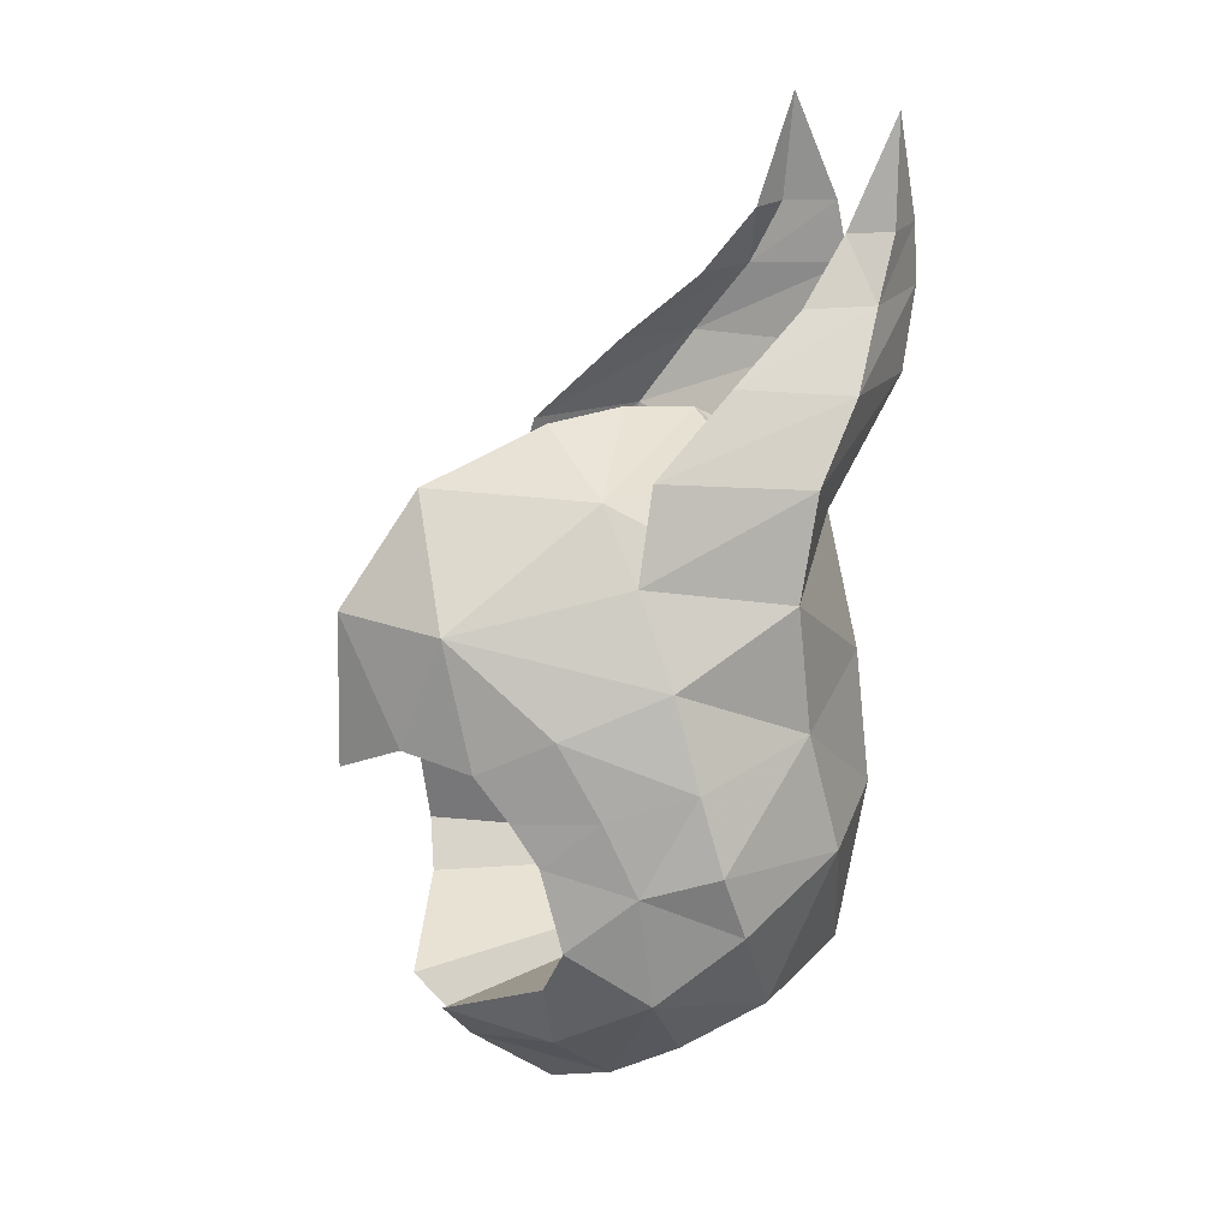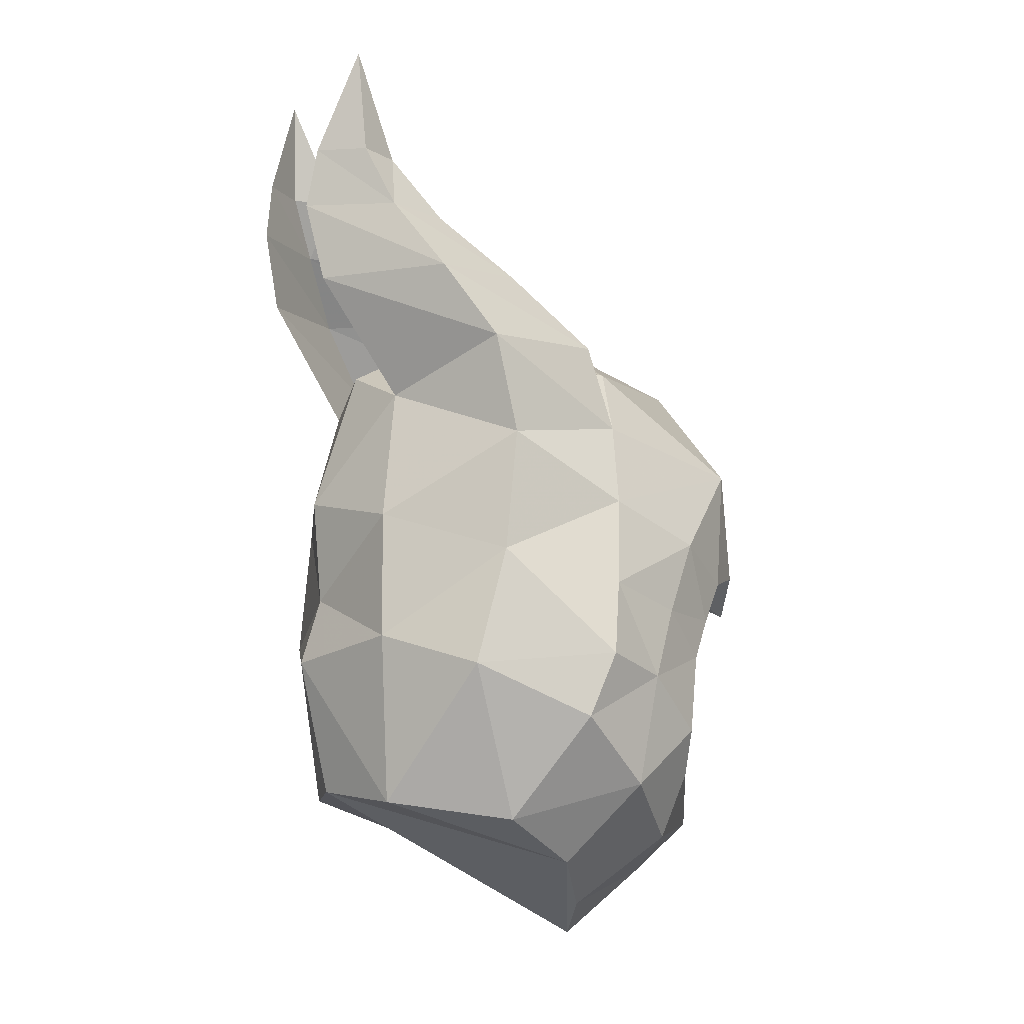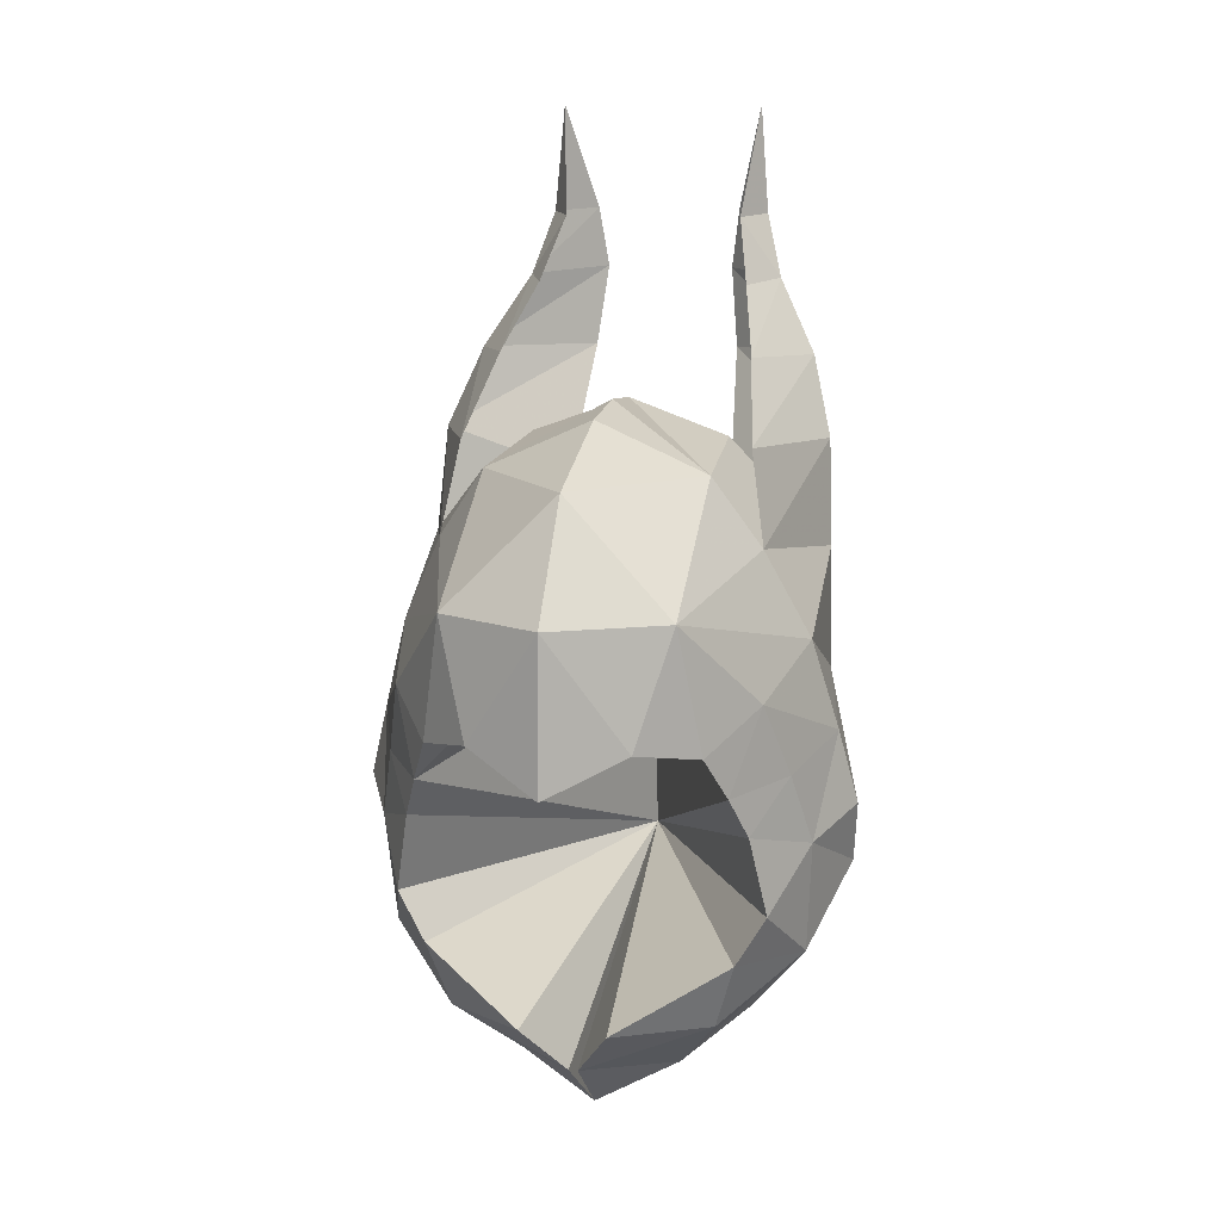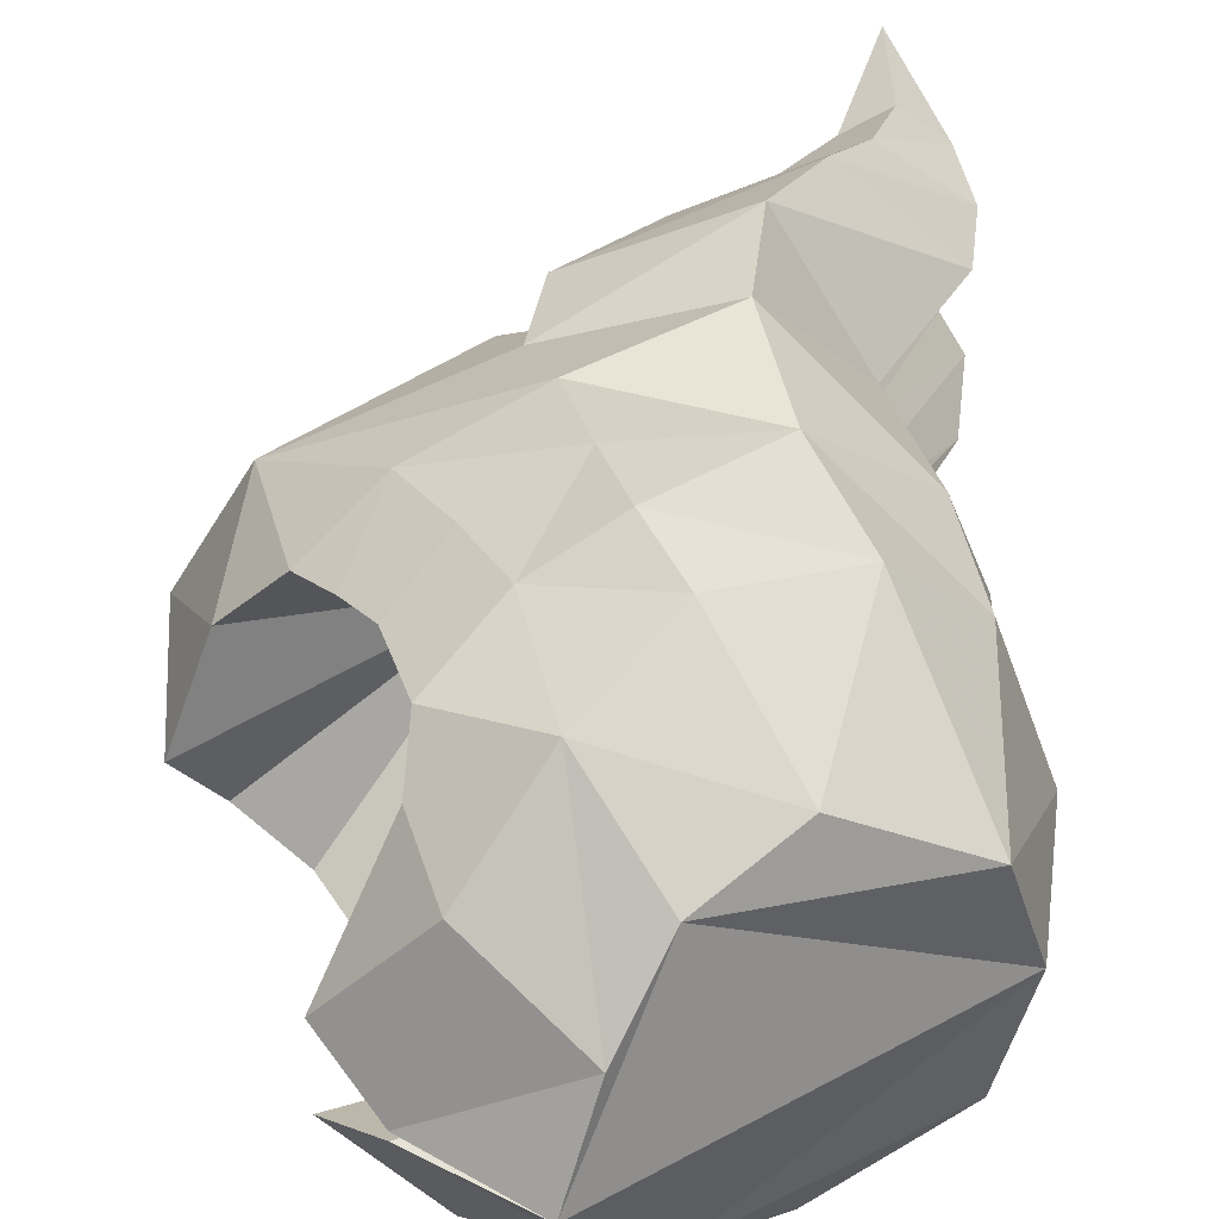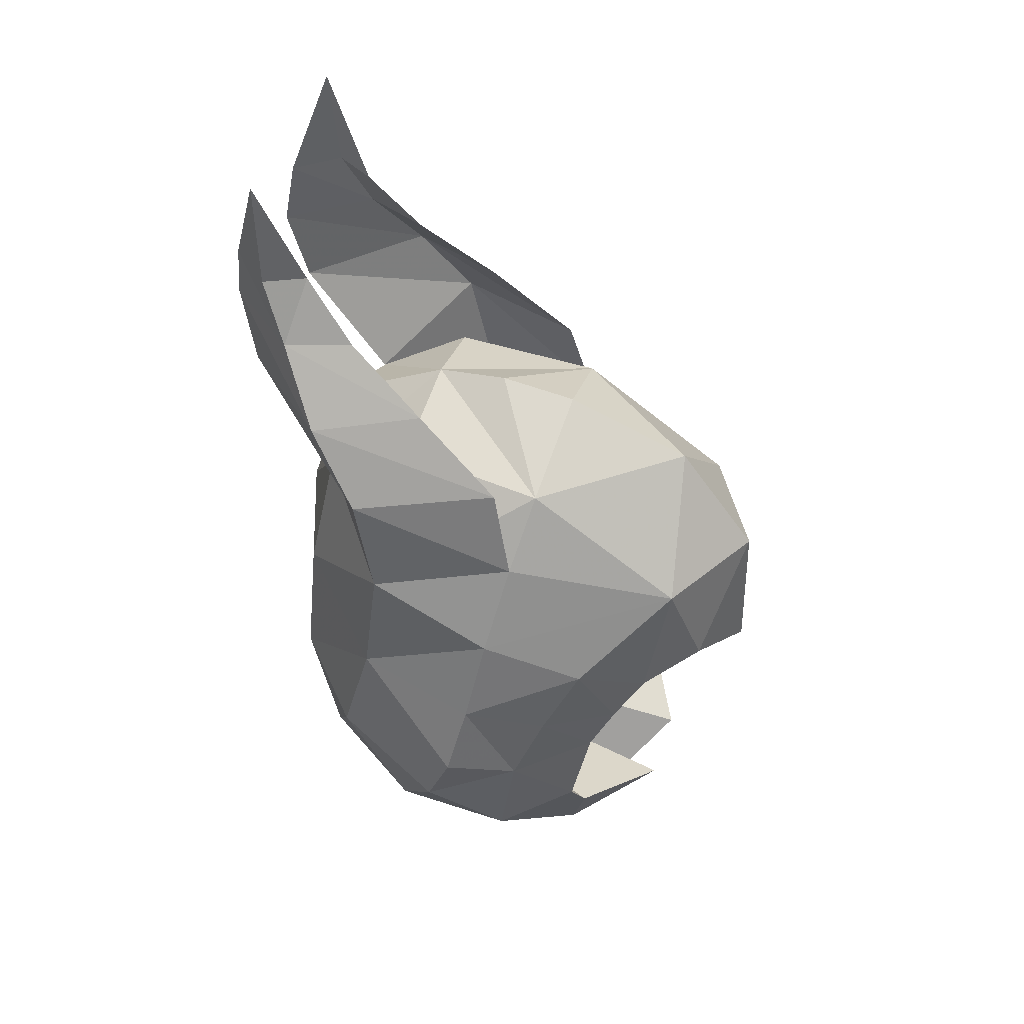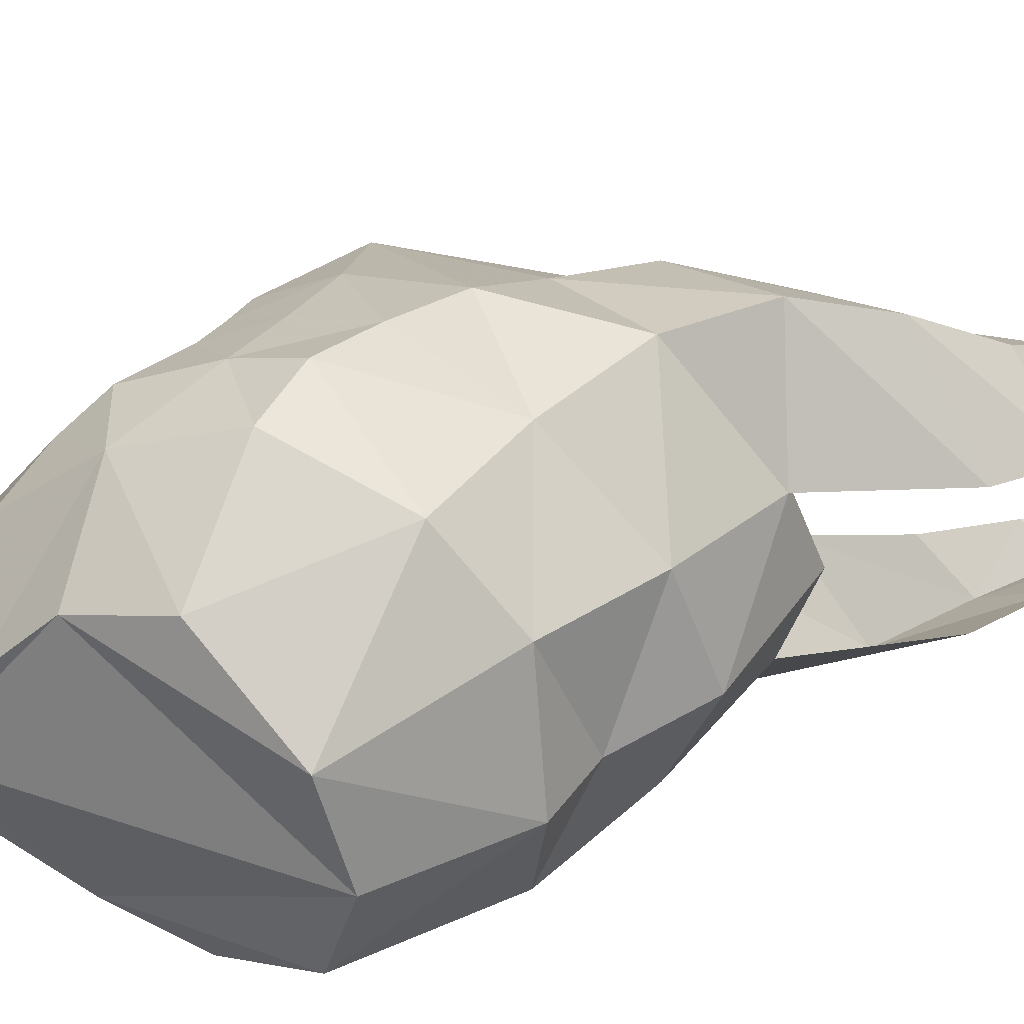
<metadata>
{"format":"obj","ext":"obj","renderer":"f3d","projection":"perspective","resolution":1024,"background":"white","views":[{"elev":17.8,"azim":156.3,"up":"+Z"},{"elev":-7.8,"azim":-25.9,"up":"+Z"},{"elev":12.3,"azim":103.0,"up":"+Z"},{"elev":43.3,"azim":175.1,"up":"+Y"},{"elev":45.6,"azim":17.7,"up":"+Z"},{"elev":42.6,"azim":-129.8,"up":"+Y"}]}
</metadata>
<code>
g common_helmet_103550
v -2.799 -0.7071 2.805
v -2.032 -0.7987 1.634
v -1.375 -1.847 2.132
v -1.851 -1.615 2.85
v -2.959 -0.6222 3.567
v -2.234 -1.228 3.53
v -2.799 0.7071 2.805
v -1.851 1.615 2.85
v -1.375 1.847 2.132
v -2.032 0.7987 1.634
v -2.959 0.6222 3.567
v -2.234 1.227 3.53
v -1.62 -0.9965 3.502
v -0.8793 -1.181 2.911
v -1.178 -1.902 1.156
v 0.1332 -1.483 1.344
v -0.06954 -1.334 2.202
v -2.876 -0.7044 4.143
v -2.482 -1.052 4.123
v -2.539 -0.9683 5.146
v -2.104 -0.8498 4.103
v -1.62 0.9965 3.502
v -0.8793 1.181 2.911
v -1.178 1.902 1.156
v 0.1332 1.483 1.344
v -0.06954 1.334 2.202
v -2.876 0.7044 4.143
v -2.539 0.9683 5.146
v -2.482 1.052 4.123
v -2.104 0.8498 4.103
f 1 2 3
f 3 4 1
f 5 1 4
f 4 6 5
f 7 8 9
f 9 10 7
f 11 12 8
f 8 7 11
f 13 6 14
f 15 16 3
f 3 17 4
f 2 15 3
f 18 19 20
f 13 21 6
f 18 5 6
f 19 18 6
f 16 17 3
f 6 21 19
f 19 21 20
f 6 4 14
f 17 14 4
f 22 23 12
f 24 9 25
f 9 8 26
f 10 9 24
f 27 28 29
f 22 12 30
f 27 12 11
f 29 12 27
f 25 9 26
f 12 29 30
f 29 28 30
f 12 23 8
f 26 8 23
g common_helmet_103550
v -2.247 -1.024 0.3642
v -2.601 0 0.5646
v -2.52 0 -0.4397
v -2.312 -1.187 -0.8656
v -1.311 -1.938 -0.0241
v -1.615 -1.918 -1.155
v -1.08 0 2.495
v -1.143 -0.9369 2.148
v 0.2641 -1.029 2.002
v -0.3927 0 2.563
v 0.1332 -1.483 1.344
v -1.178 -1.902 1.156
v -0.01176 -1.872 0.5254
v 1.174 -0.0421 -3.251
v 0.8319 -1.219 -2.861
v 0.06849 -0.7536 -3.547
v 0.349 0 -3.891
v -0.1515 -2.109 -0.326
v -0.2997 -2.311 -1.044
v 0.3492 -1.995 -1.244
v 0.6174 -1.832 -0.5604
v -0.5482 -2.249 -1.666
v 0.182 -1.928 -2.321
v 0.349 0 -3.891
v 0.06849 -0.7536 -3.547
v -0.3479 -1.348 -3.102
v -2.428 0 -2.401
v -1.091 -1.623 -2.667
v -2.148 -0.9512 -2.497
v -2.247 1.024 0.3642
v -2.312 1.187 -0.8656
v -1.311 1.899 -0.02411
v -1.615 1.918 -1.155
v 0.2641 1.029 2.002
v -1.143 0.9369 2.148
v 0.1332 1.483 1.344
v -0.01176 1.905 0.5254
v -1.178 1.902 1.156
v 1.174 0.0421 -3.251
v 0.06849 0.7536 -3.547
v 0.8319 1.219 -2.861
v -0.1515 2.143 -0.326
v 0.6174 1.832 -0.5605
v 0.3492 1.995 -1.244
v -0.2997 2.311 -1.044
v 0.182 1.928 -2.321
v -0.5482 2.249 -1.666
v -0.3479 1.348 -3.102
v 0.06849 0.7536 -3.547
v -2.148 0.9512 -2.497
v -1.091 1.623 -2.667
v 1.286 -1.399 -0.6161
v 0.9489 -1.661 0.1473
v 1.575 -0.3967 -2.749
v 0.9229 -1.688 -1.776
v -1.091 -1.623 -2.667
v -2.148 -0.9512 -2.497
v -2.721 0 -1.085
v -0.3479 -1.348 -3.102
v 1.546 -1.226 -0.2026
v 1.734 -1.026 0.9893
v 2.016 -0.7178 -0.07453
v 2.307 0 1.001
v -2.428 0 -2.401
v -2.032 -0.7987 1.634
v -2.15 0 1.937
v 1.547 0 2.022
v 0.3417 0 2.472
v 1.004 -1.414 -2.222
v 1.074 -1.543 -1.013
v 2.339 0 -0.4277
v 2.016 -0.7178 -0.07453
v 0.2518 0 0.8825
v 1.174 -0.0421 -3.251
v 0.349 0 -3.891
v -2.467 0 -2.032
v 1.575 -0.3967 -2.749
v 1.004 -1.414 -2.222
v 0.9229 -1.688 -1.776
v 1.074 -1.543 -1.013
v 1.286 -1.399 -0.6161
v 1.546 -1.226 -0.2026
v -2.283 0 -0.01104
v 0.9489 1.633 0.1473
v 1.286 1.399 -0.6161
v 1.575 0.3967 -2.749
v 0.9229 1.688 -1.776
v -1.091 1.623 -2.667
v -2.148 0.9512 -2.497
v -0.3479 1.348 -3.102
v 1.734 1.026 0.9893
v 1.546 1.226 -0.2026
v 2.016 0.7178 -0.07453
v -2.032 0.7987 1.634
v 1.004 1.414 -2.222
v 1.074 1.543 -1.013
v 2.016 0.7178 -0.07453
v 1.174 0.0421 -3.251
v 1.575 0.3967 -2.749
v 1.004 1.414 -2.222
v 0.9229 1.688 -1.776
v 1.074 1.543 -1.013
v 1.286 1.399 -0.6161
v 1.546 1.226 -0.2026
v 2.339 0 -0.4277
f 31 32 33
f 33 34 31
f 35 31 34
f 34 36 35
f 37 38 39
f 39 40 37
f 41 39 42
f 42 43 41
f 44 45 46
f 46 47 44
f 48 49 50
f 50 51 48
f 50 49 52
f 52 53 50
f 54 55 56
f 56 57 54
f 56 58 59
f 59 57 56
f 60 61 33
f 33 32 60
f 62 63 61
f 61 60 62
f 37 40 64
f 64 65 37
f 66 67 68
f 68 64 66
f 69 47 70
f 70 71 69
f 72 73 74
f 74 75 72
f 74 76 77
f 77 75 74
f 54 57 78
f 78 79 54
f 78 57 80
f 80 81 78
f 51 82 83
f 84 45 44
f 53 85 50
f 86 52 36
f 86 36 87
f 88 34 33
f 52 49 36
f 46 53 89
f 83 90 91
f 91 92 93
f 88 94 87
f 90 92 91
f 32 95 96
f 31 42 95
f 95 37 96
f 35 43 42
f 42 31 35
f 43 91 41
f 95 42 38
f 37 95 38
f 39 97 98
f 91 93 97
f 39 91 97
f 42 39 38
f 39 98 40
f 36 34 87
f 46 45 53
f 52 86 53
f 45 99 53
f 86 89 53
f 32 31 95
f 91 39 41
f 100 82 51
f 49 35 36
f 53 99 85
f 88 87 34
f 91 43 83
f 83 43 48
f 48 35 49
f 83 48 51
f 43 35 48
f 51 50 100
f 50 85 100
f 84 99 45
f 82 90 83
f 101 102 103
f 104 105 106
f 107 104 106
f 108 107 106
f 109 108 106
f 110 109 106
f 111 110 106
f 102 112 103
f 112 111 103
f 111 113 103
f 111 106 113
f 73 114 115
f 116 69 71
f 76 74 117
f 118 63 77
f 118 119 63
f 88 33 61
f 77 63 75
f 70 120 76
f 114 121 122
f 121 93 123
f 88 119 94
f 122 121 123
f 32 96 124
f 60 124 68
f 124 96 37
f 62 68 67
f 68 62 60
f 67 66 121
f 124 65 68
f 37 65 124
f 64 98 97
f 121 97 93
f 64 97 121
f 68 65 64
f 64 40 98
f 63 119 61
f 70 76 71
f 77 76 118
f 71 76 125
f 118 76 120
f 32 124 60
f 121 66 64
f 126 73 115
f 75 63 62
f 76 117 125
f 88 61 119
f 121 114 67
f 114 72 67
f 72 75 62
f 114 73 72
f 67 72 62
f 73 126 74
f 74 126 117
f 116 71 125
f 115 114 122
f 101 103 127
f 128 106 105
f 129 106 128
f 130 106 129
f 131 106 130
f 132 106 131
f 133 106 132
f 127 103 134
f 134 103 133
f 133 103 113
f 133 113 106
f 92 135 93
f 93 135 123

</code>
